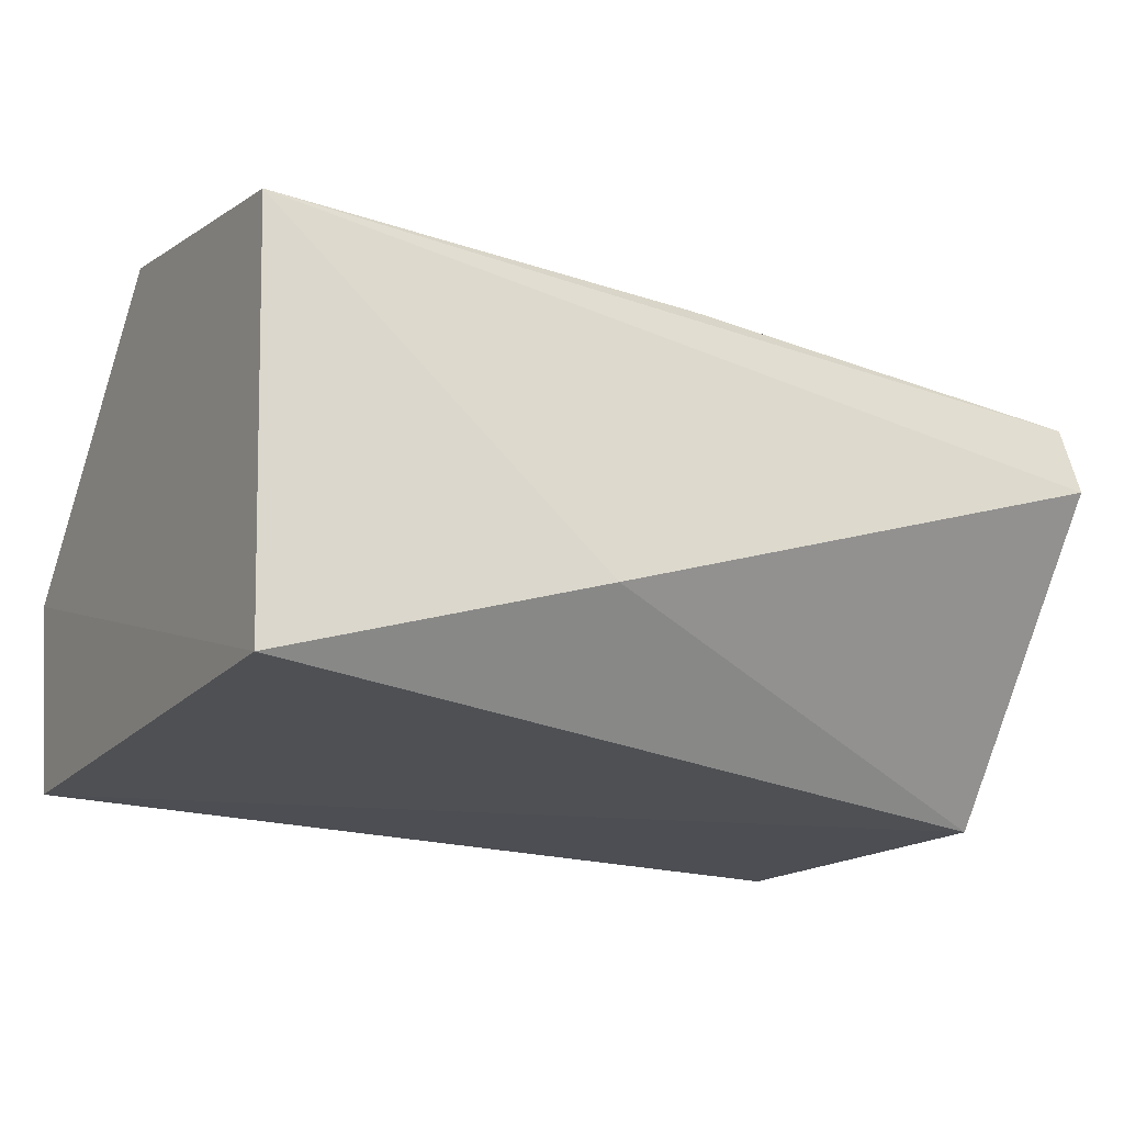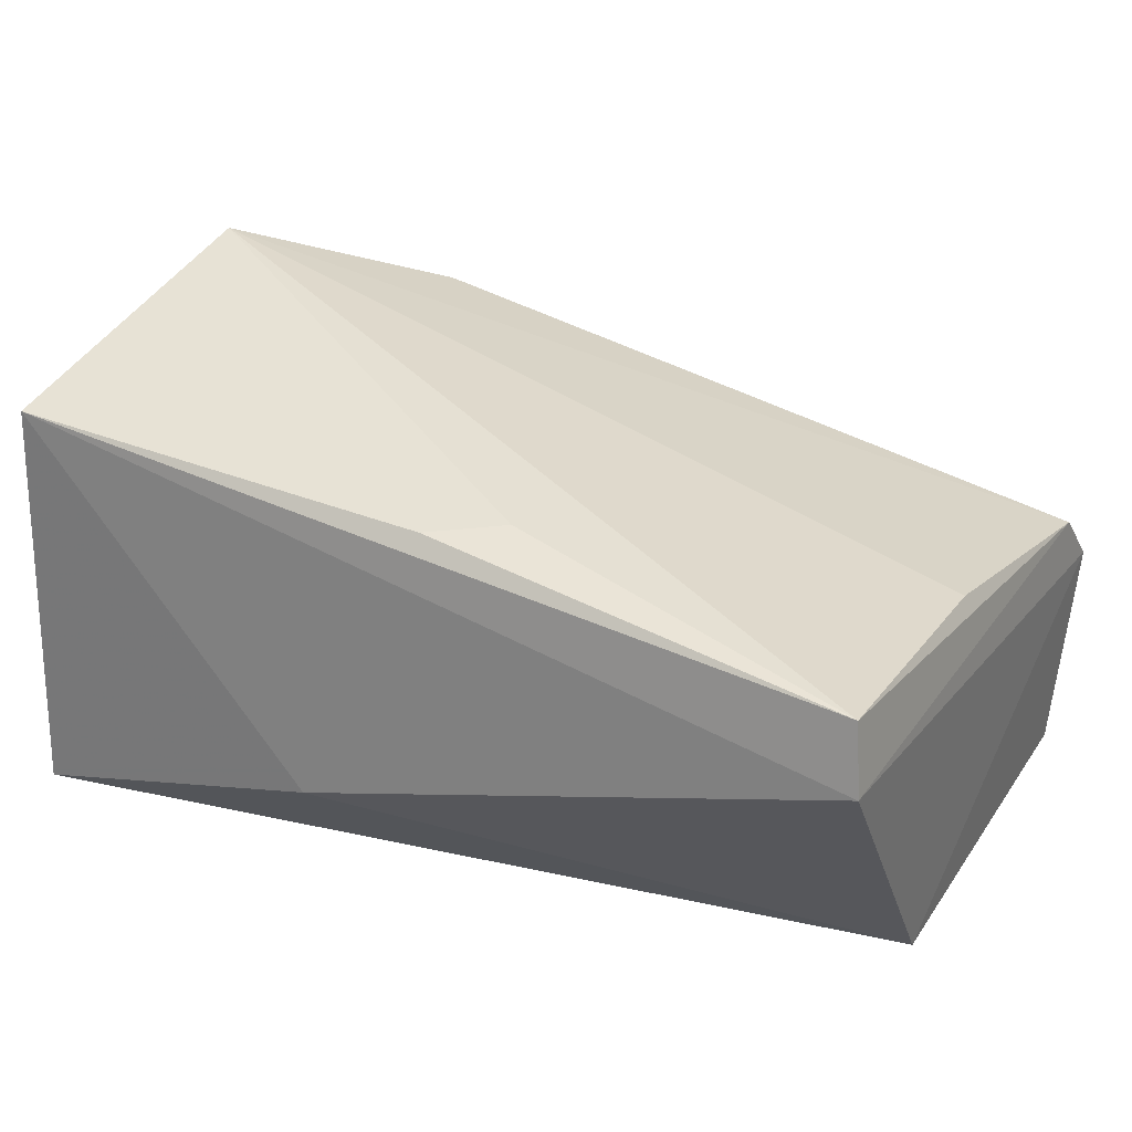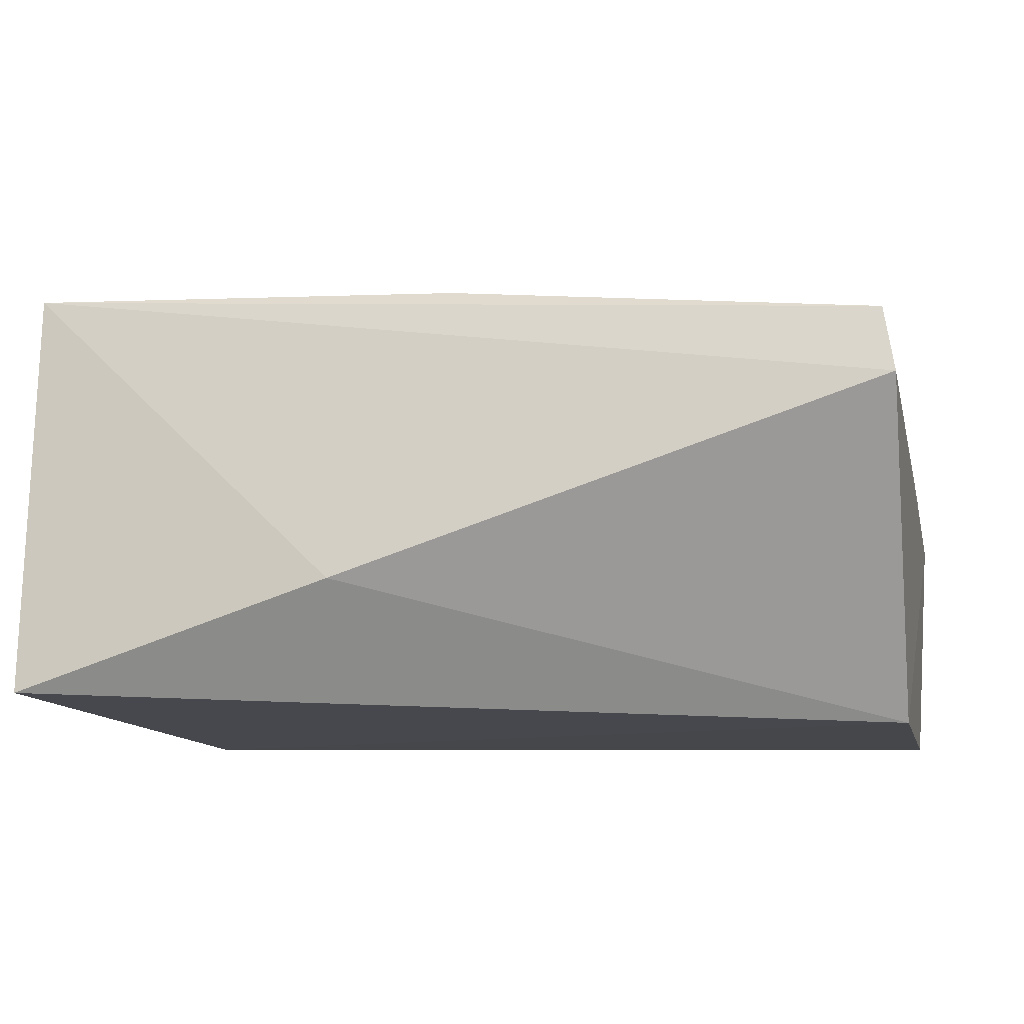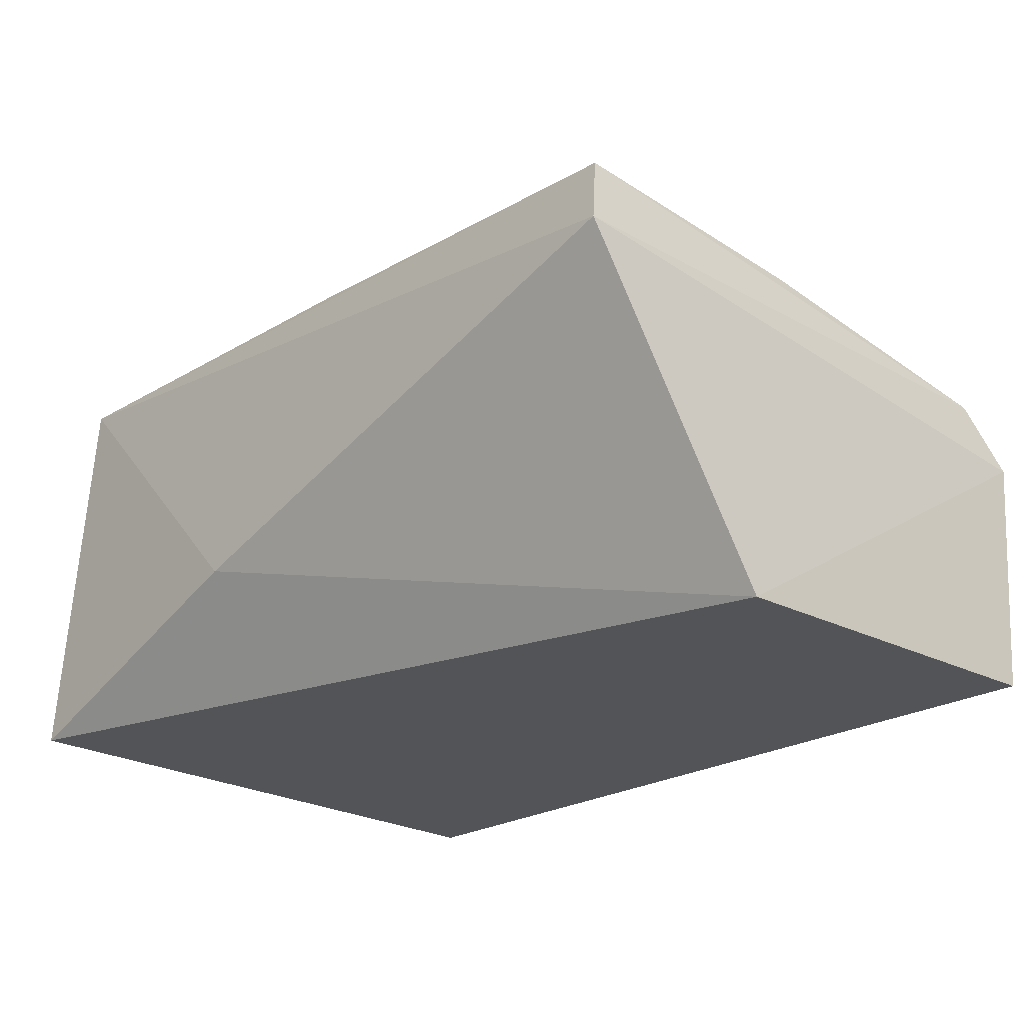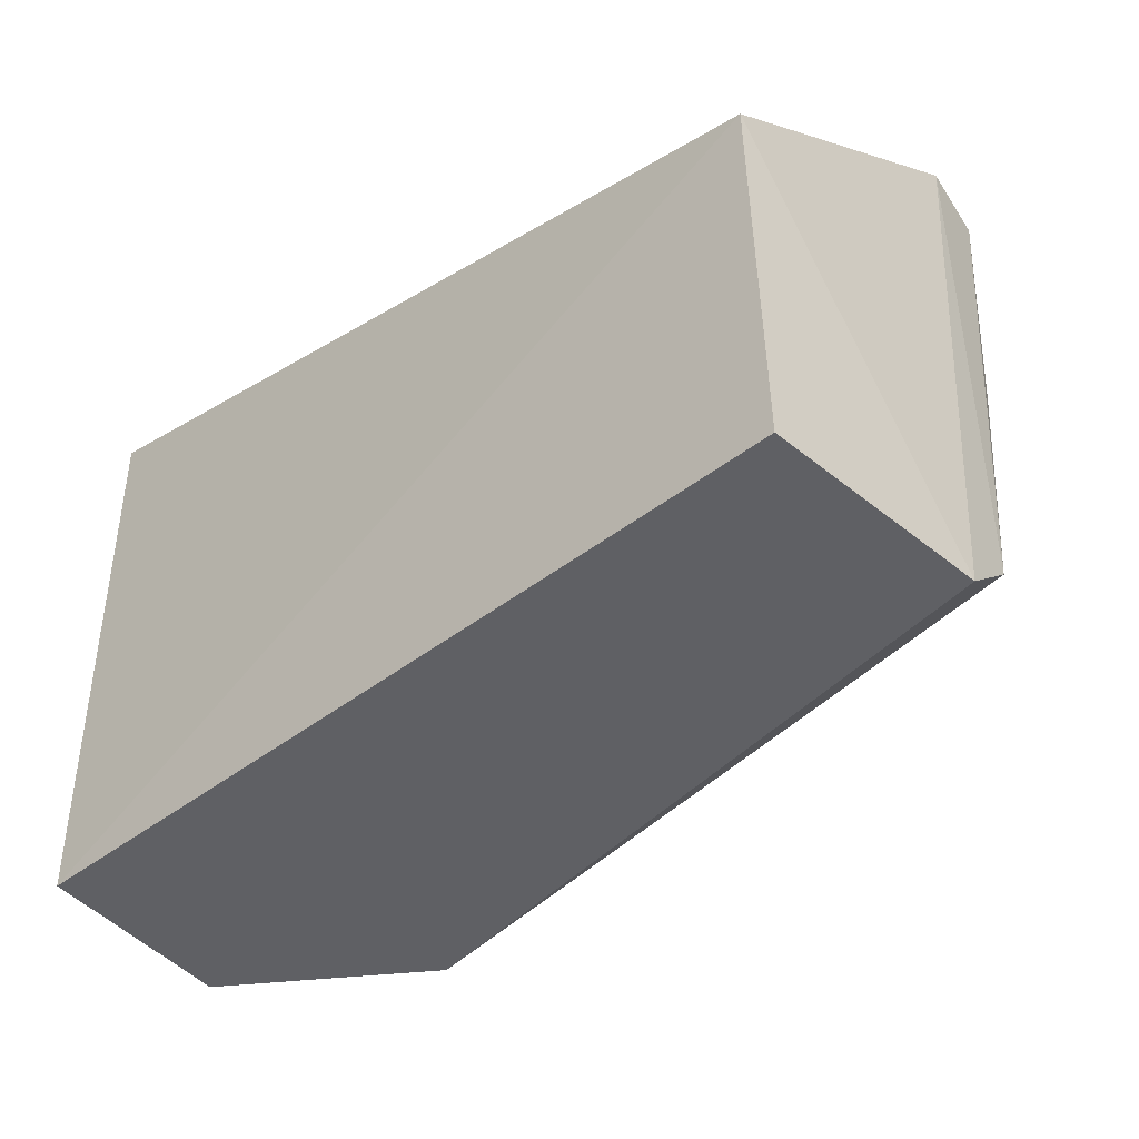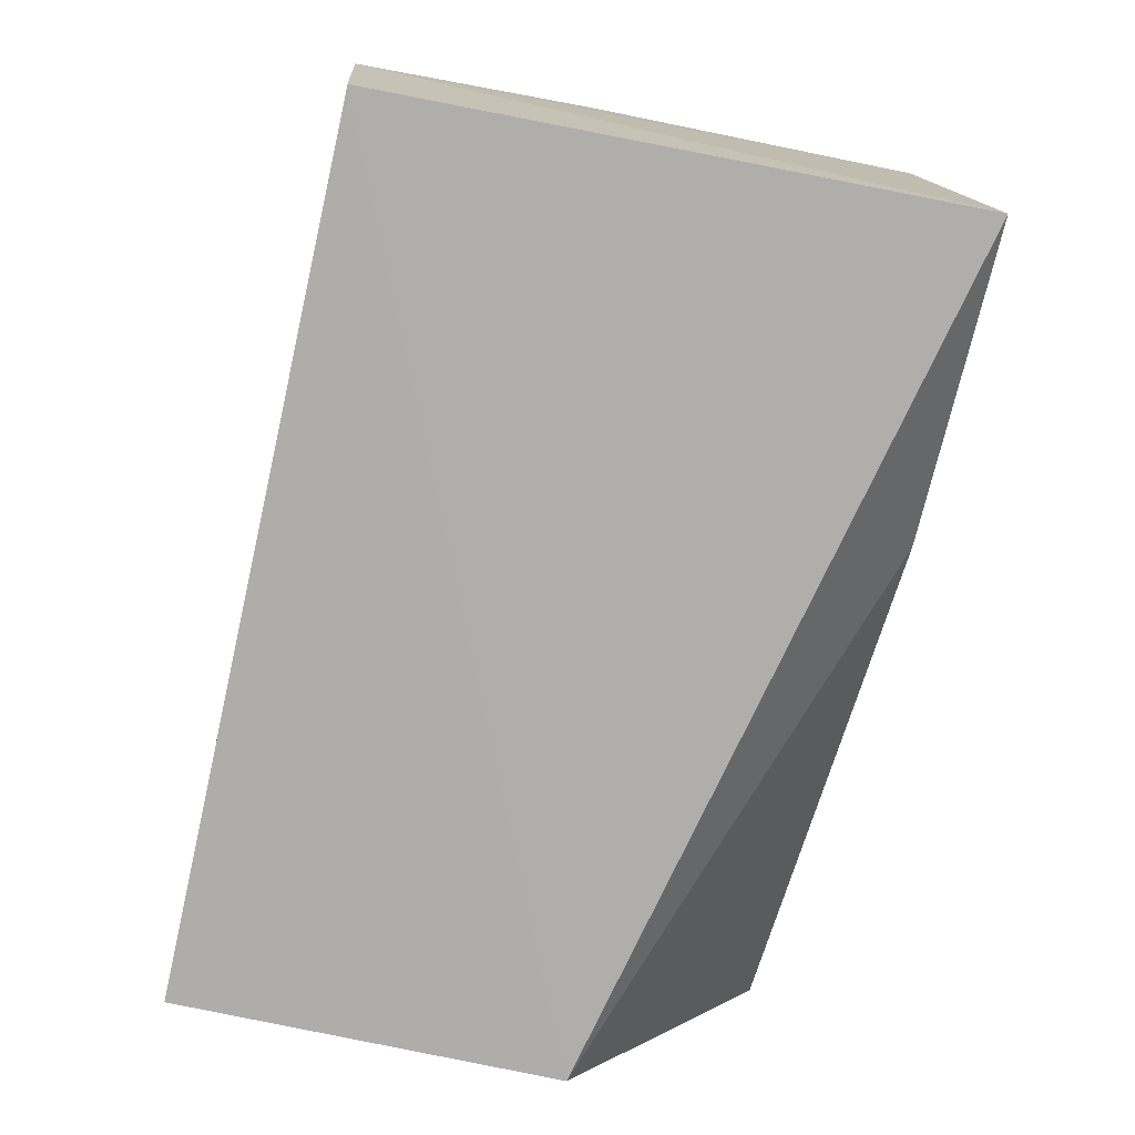
<metadata>
{"format":"obj","ext":"obj","renderer":"f3d","projection":"perspective","resolution":1024,"background":"white","views":[{"elev":-17.5,"azim":-29.7,"up":"+Y"},{"elev":31.6,"azim":28.2,"up":"+Y"},{"elev":-11.4,"azim":11.9,"up":"+Y"},{"elev":-24.1,"azim":47.5,"up":"+Y"},{"elev":-42.2,"azim":42.4,"up":"+Z"},{"elev":-76.2,"azim":-102.4,"up":"+Y"}]}
</metadata>
<code>
v 0.03574 0.03324 0.03206
v 0.03551 0.01705 0.02151
v 0.03651 0.02952 0.001428
v -0.009594 0.02834 0.001037
v -0.009854 0.01852 0.03201
v 0.03575 0.01732 0.001504
v -0.009407 0.04326 0.01314
v 0.007134 0.02386 0.03271
v 0.0007756 0.03485 0.0006353
v -0.009101 0.01809 0.00172
v 0.03524 0.03561 0.01799
v -0.009832 0.04 0.03064
v 0.0007554 0.03986 0.006572
v 0.03517 0.03678 0.03132
v 0.03618 0.03265 0.004088
v 0.01297 0.03921 0.03026
v 0.01645 0.03933 0.02781
f 1 2 3
f 6 3 2
f 8 5 2
f 8 2 1
f 9 6 4
f 9 3 6
f 9 4 7
f 10 5 4
f 10 4 6
f 10 6 2
f 10 2 5
f 12 7 4
f 12 4 5
f 12 5 8
f 12 8 1
f 13 9 7
f 14 11 7
f 14 12 1
f 15 3 9
f 15 9 13
f 15 11 14
f 15 14 1
f 15 1 3
f 15 13 7
f 15 7 11
f 16 7 12
f 16 12 14
f 17 16 14
f 17 14 7
f 17 7 16

</code>
